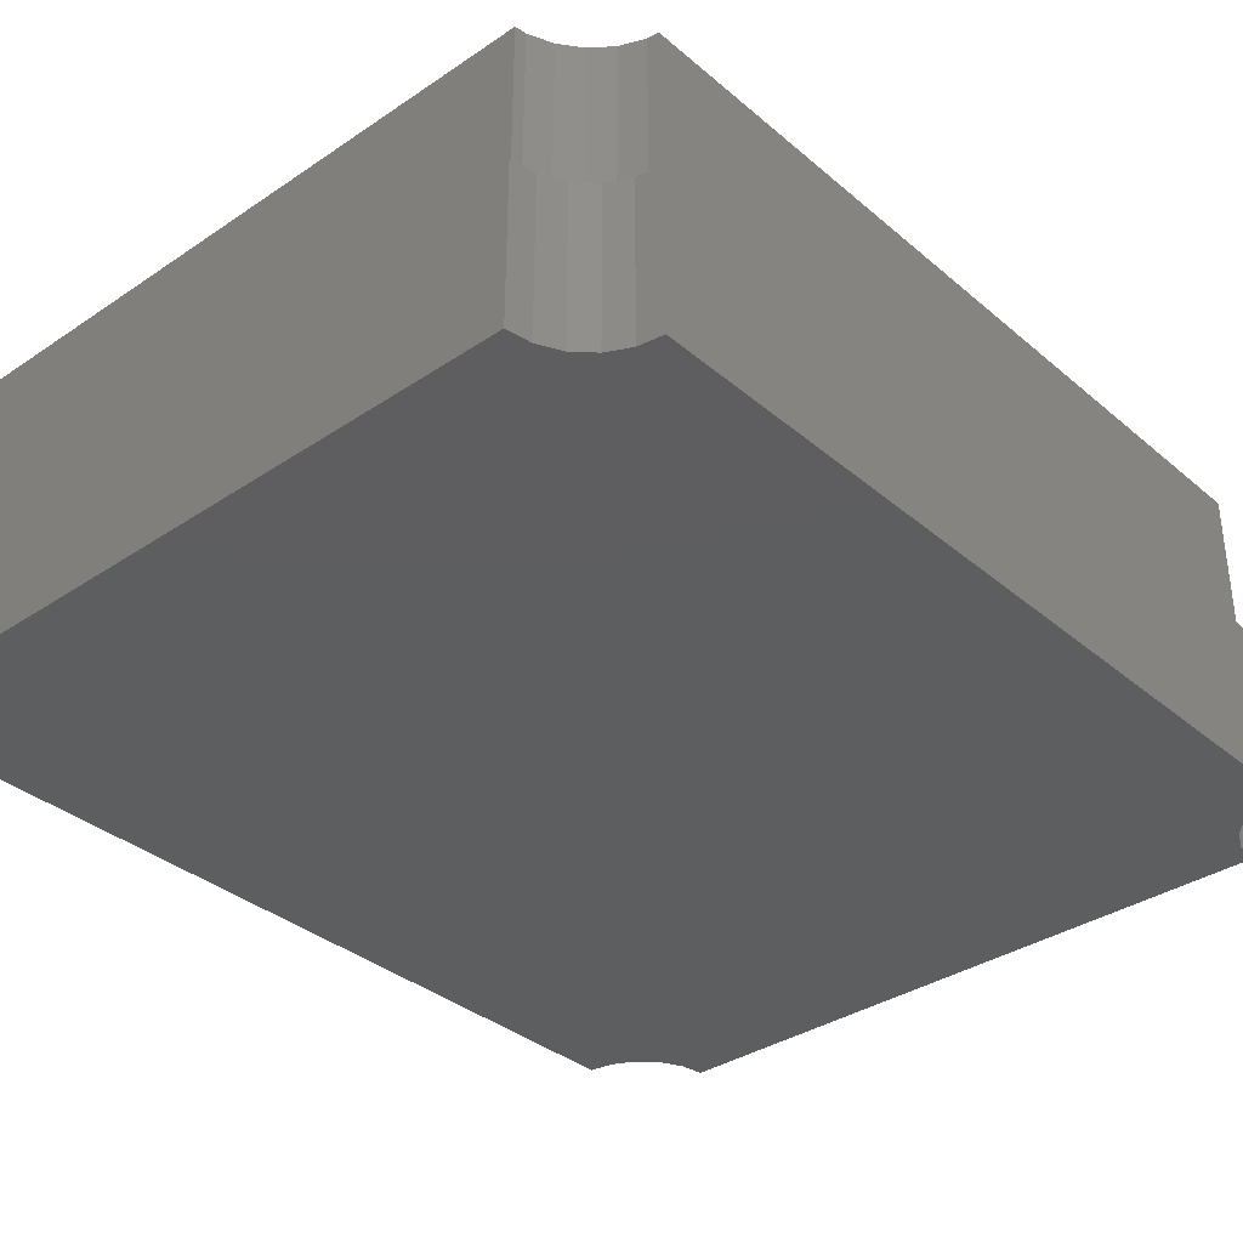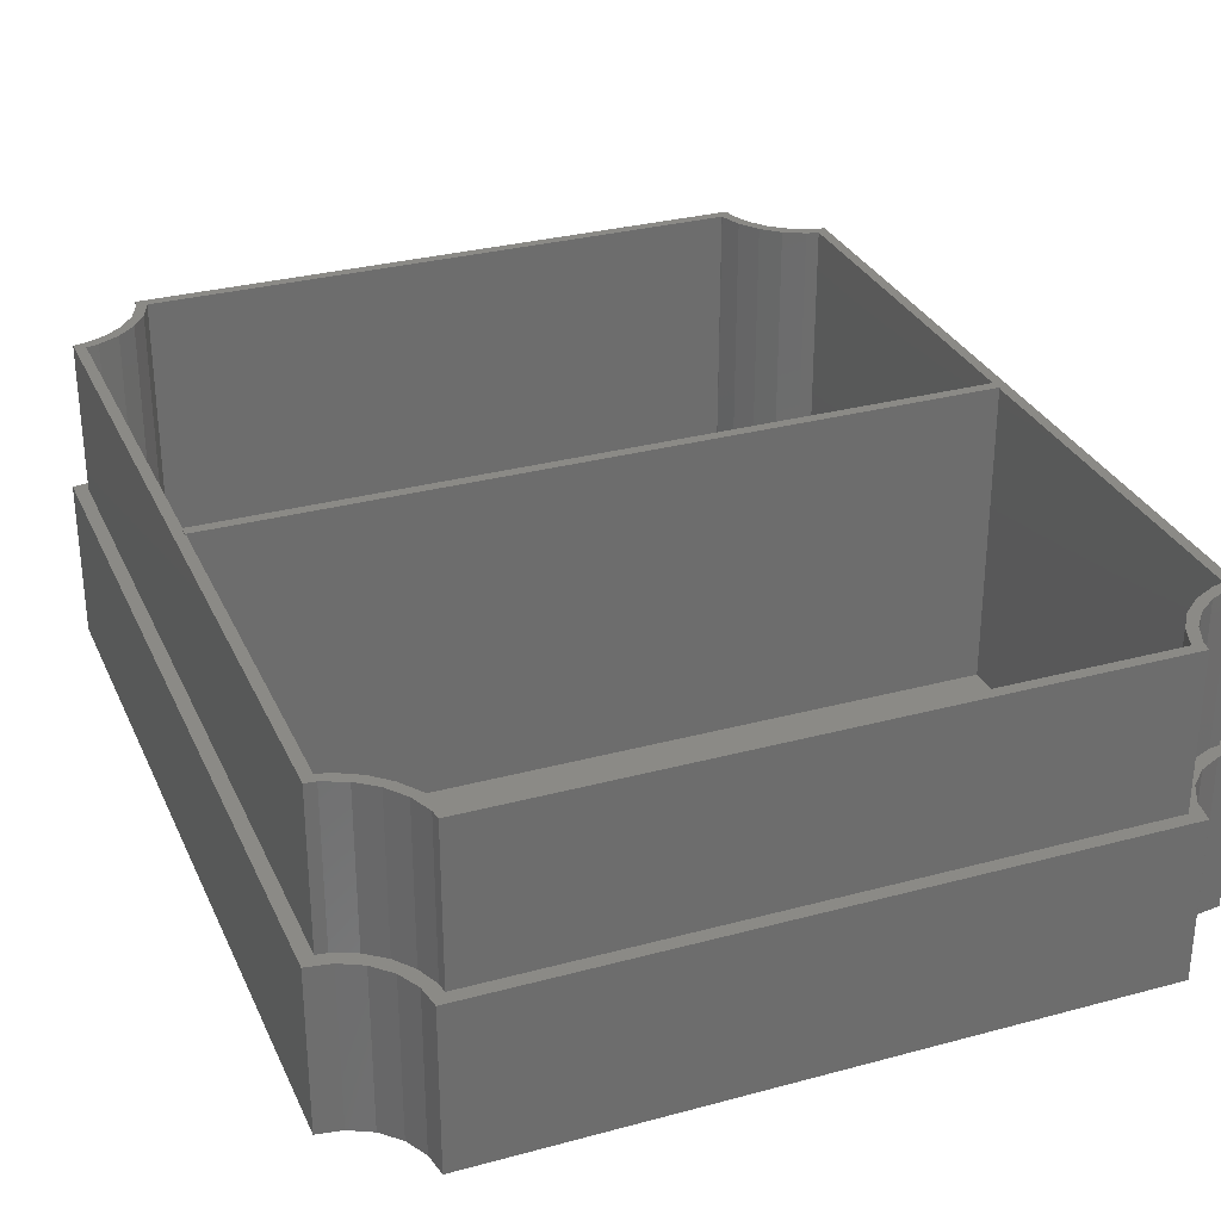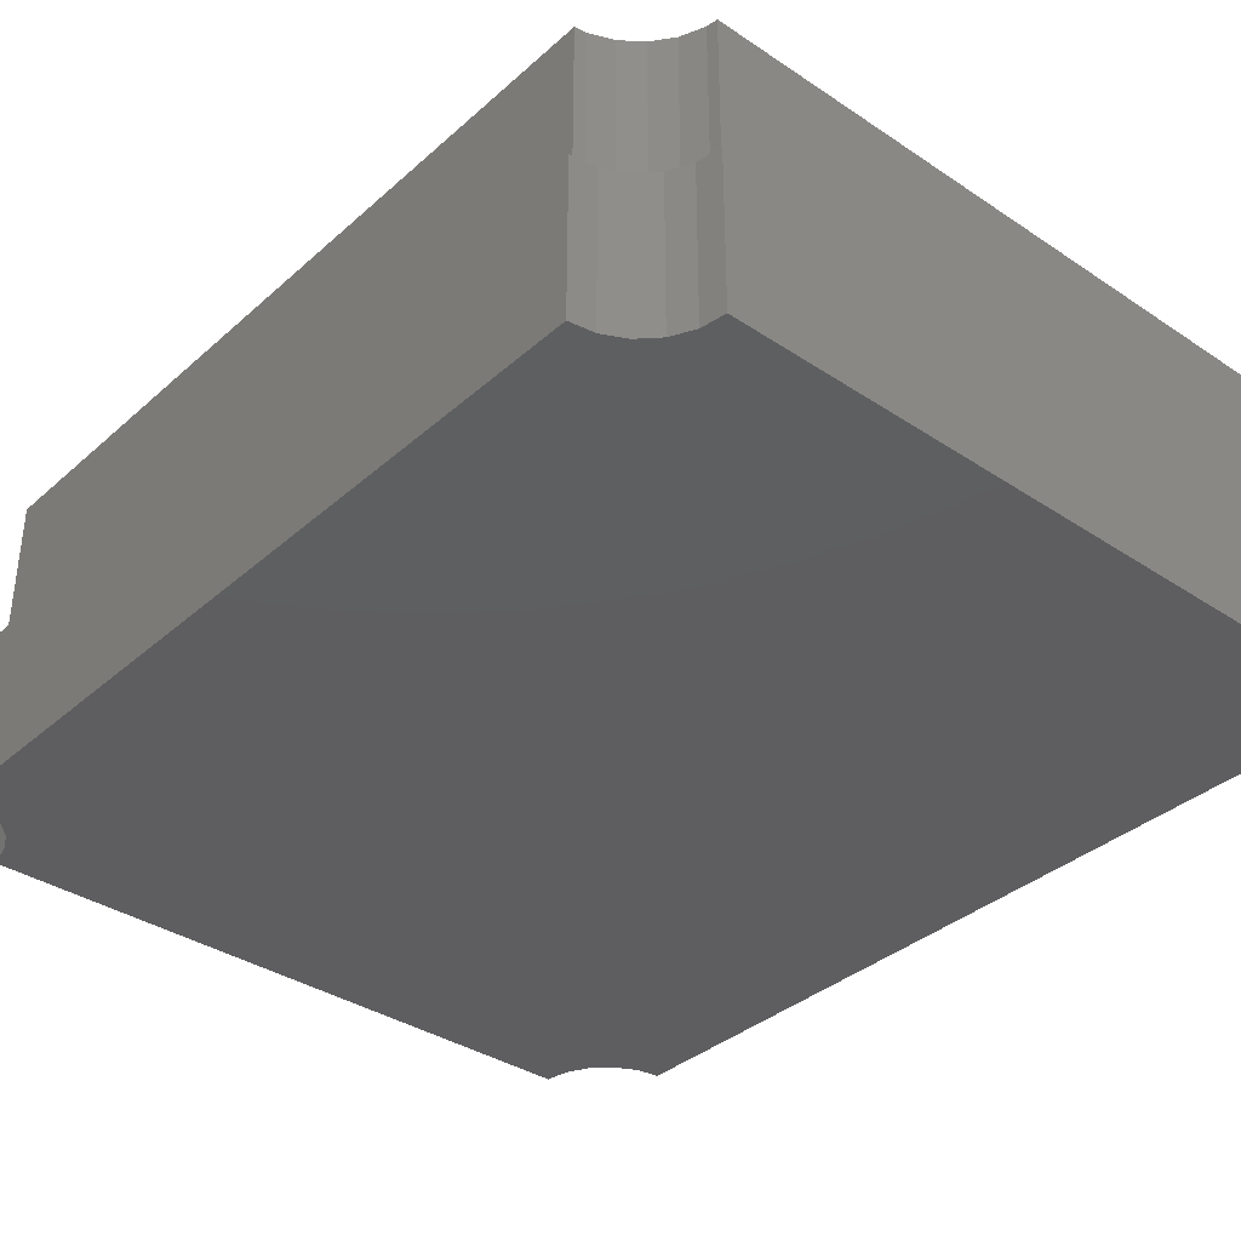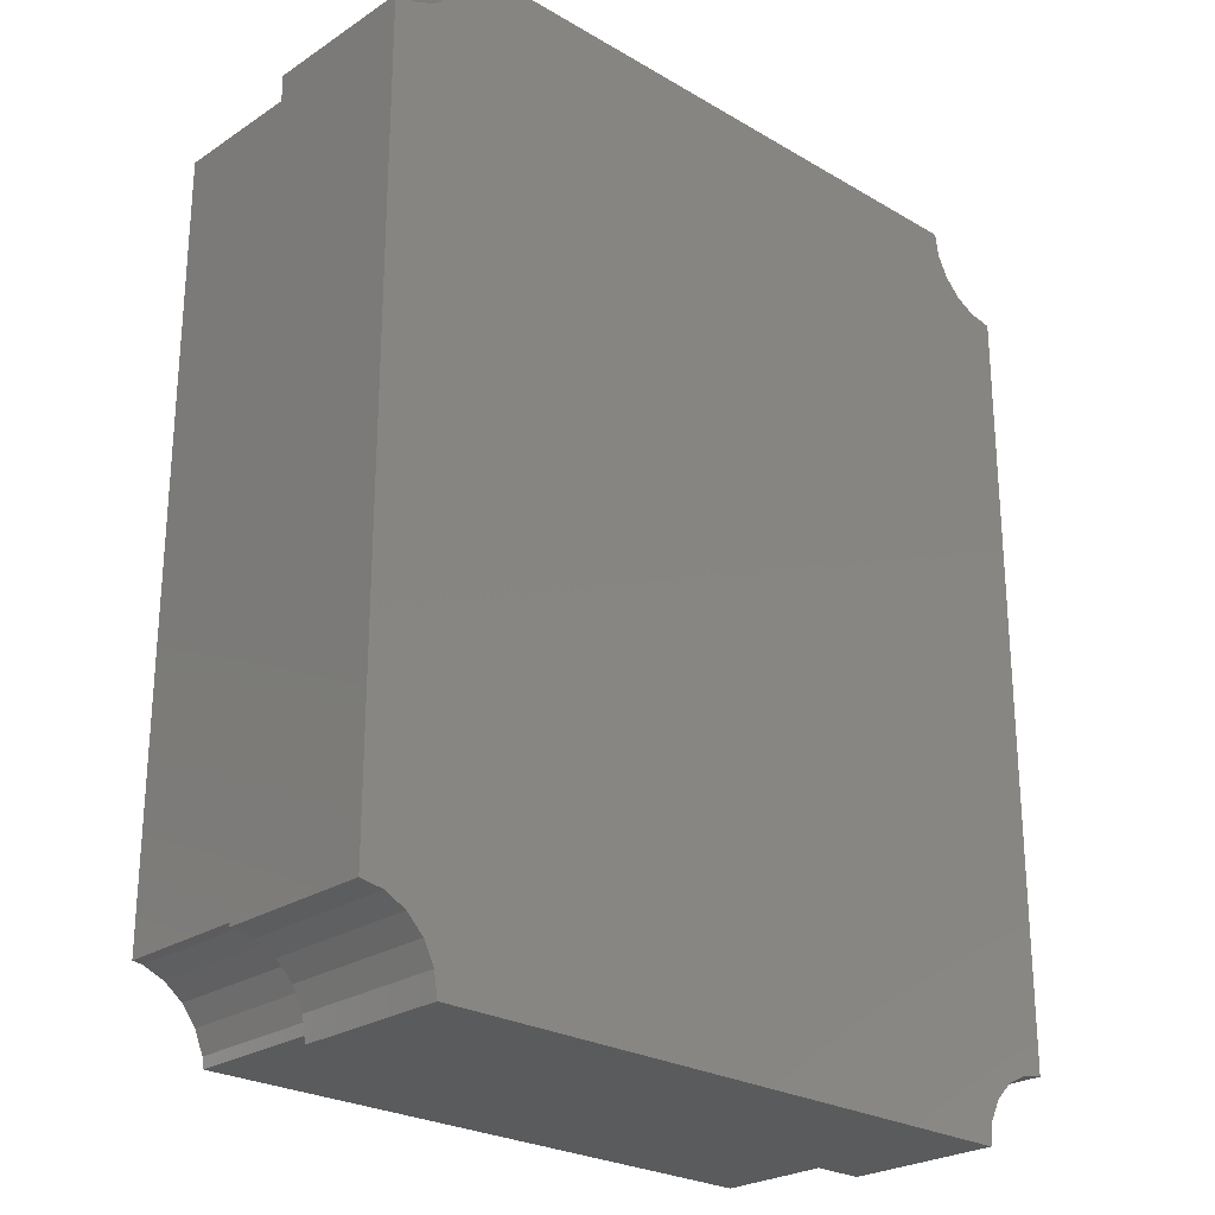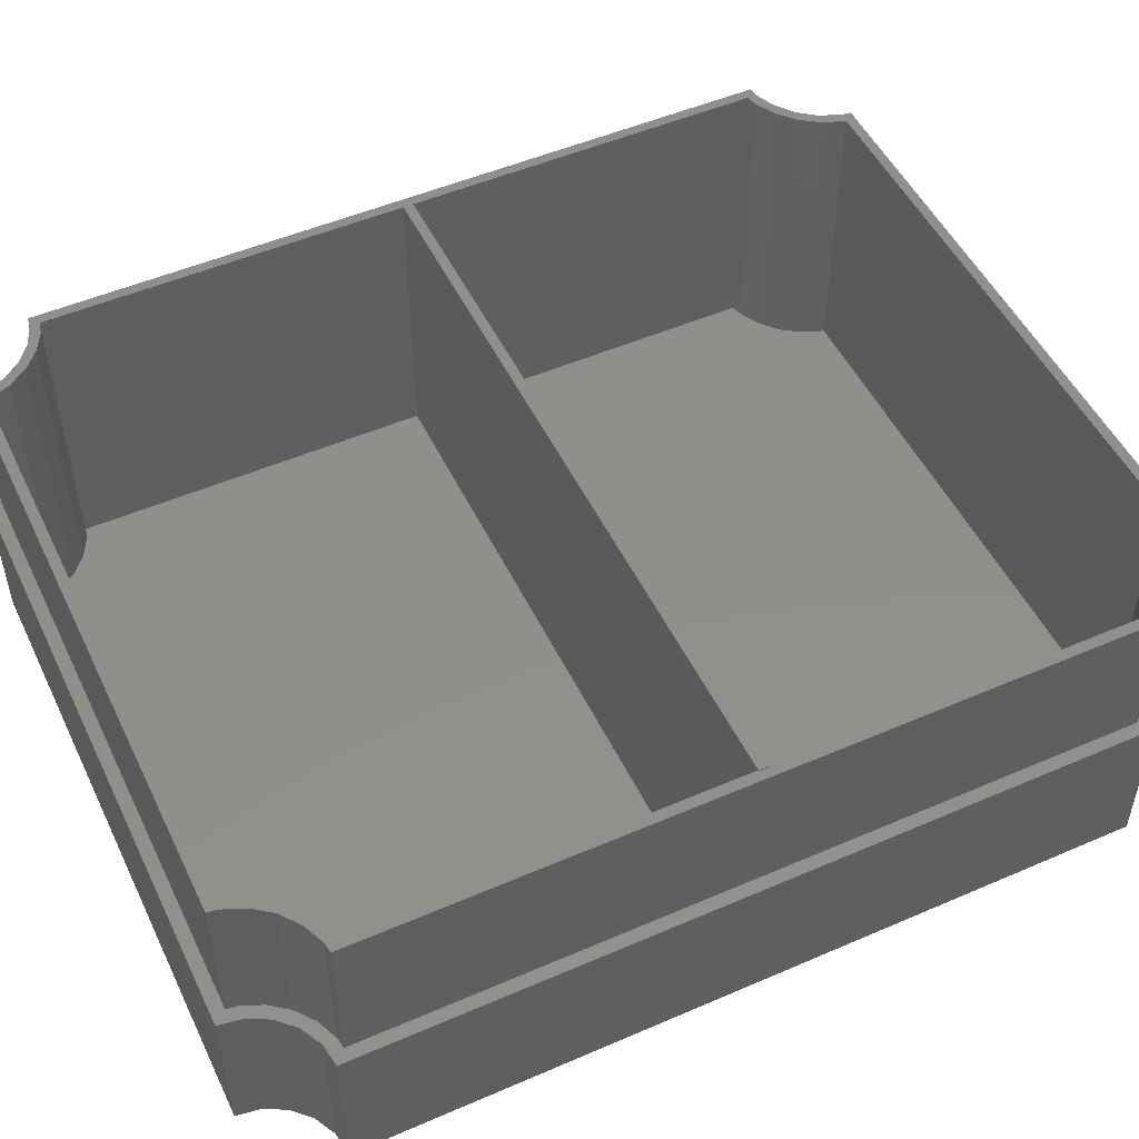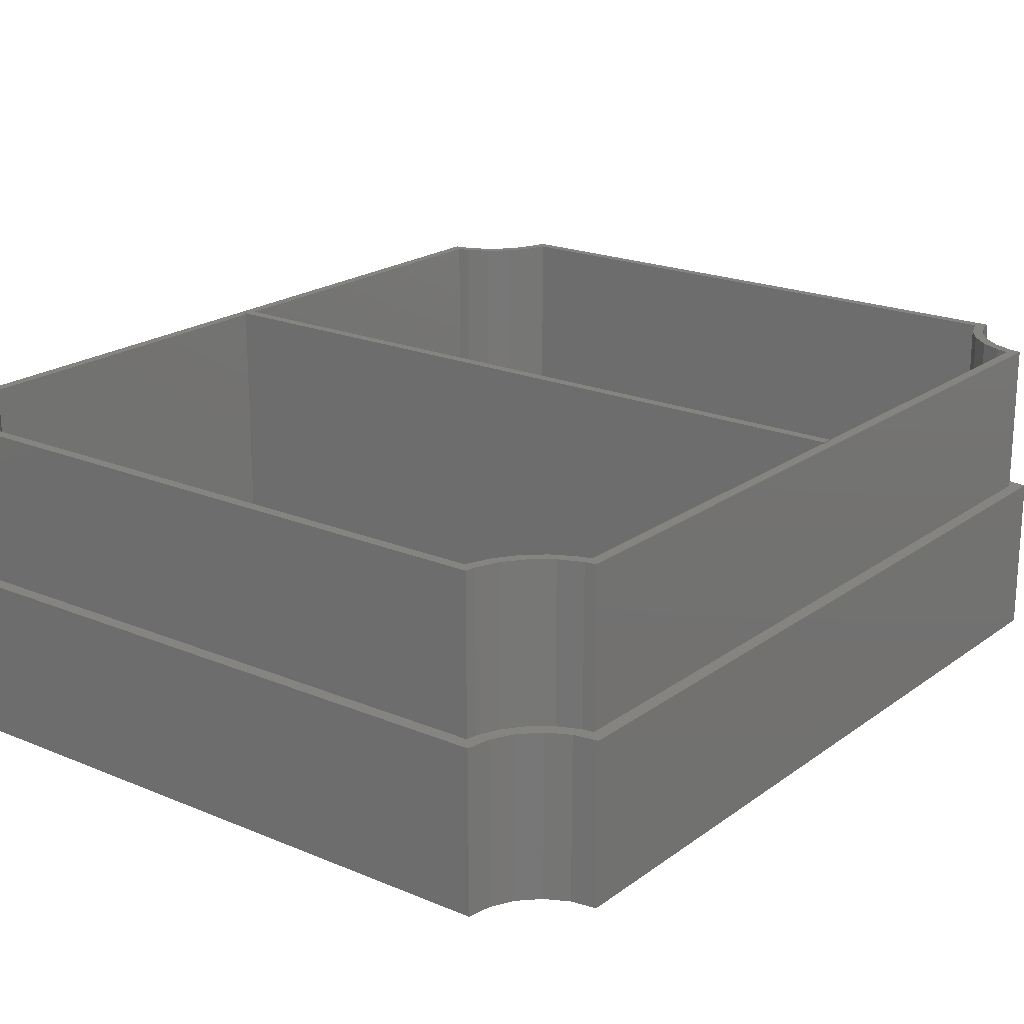
<metadata>
{"format":"stl","ext":"stl","renderer":"f3d","projection":"perspective","resolution":1024,"background":"white","views":[{"elev":-35.0,"azim":-138.2,"up":"+Z"},{"elev":30.6,"azim":158.7,"up":"+Z"},{"elev":-36.0,"azim":-41.1,"up":"+Z"},{"elev":-25.2,"azim":136.6,"up":"+Y"},{"elev":50.7,"azim":-115.3,"up":"+Z"},{"elev":20.3,"azim":37.5,"up":"+Z"}]}
</metadata>
<code>
# stl→obj: 176 verts, 348 faces
v -1.92 4.43 -0.6
v -1.92 69.73 12.4
v -1.92 69.73 -0.6
v -1.92 4.43 12.4
v 63.08 69.73 12.4
v 62.02 68.81 12.4
v 63.08 4.43 12.4
v 61.12 70.04 12.4
v 61.16 68.92 12.4
v 59.38 69.66 12.4
v 59.35 70.94 12.4
v 57.84 70.84 12.4
v 57.94 72.35 12.4
v 56.66 72.38 12.4
v 57.04 74.12 12.4
v 55.81 75.02 12.4
v 56.73 76.08 12.4
v 55.92 74.16 12.4
v 5.35 75.02 12.4
v 4.119 74.12 12.4
v 5.238 74.16 12.4
v 4.43 76.08 12.4
v 4.497 72.38 12.4
v 3.217 72.35 12.4
v 3.32 70.84 12.4
v 1.812 70.94 12.4
v 1.785 69.66 12.4
v 0.04226 70.04 12.4
v -0.002151 68.92 12.4
v -0.86 68.81 12.4
v -0.86 5.35 12.4
v 62.02 5.35 12.4
v 61.12 4.119 12.4
v 61.16 5.238 12.4
v 59.38 4.497 12.4
v 59.35 3.217 12.4
v 57.84 3.32 12.4
v 57.94 1.812 12.4
v 56.66 1.785 12.4
v 57.04 0.04226 12.4
v 55.92 -0.002151 12.4
v 55.81 -0.86 12.4
v 56.73 -1.92 12.4
v 5.35 -0.86 12.4
v 4.119 0.04226 12.4
v 5.238 -0.002151 12.4
v 4.497 1.785 12.4
v 4.43 -1.92 12.4
v 3.217 1.812 12.4
v 3.32 3.32 12.4
v 1.812 3.217 12.4
v 1.785 4.497 12.4
v 0.04226 4.119 12.4
v -0.002151 5.238 12.4
v 63.08 69.73 -0.6
v 63.08 4.43 -0.6
v 56.73 76.08 -0.6
v 4.43 76.08 -0.6
v 61.12 4.119 -0.6
v 61.12 70.04 -0.6
v 59.35 3.217 -0.6
v 59.35 70.94 -0.6
v 1.812 3.217 -0.6
v 57.94 1.812 -0.6
v 3.217 1.812 -0.6
v 57.04 0.04226 -0.6
v 1.812 70.94 -0.6
v 4.119 0.04226 -0.6
v 56.73 -1.92 -0.6
v 57.94 72.35 -0.6
v 4.43 -1.92 -0.6
v 4.119 74.12 -0.6
v 3.217 72.35 -0.6
v 57.04 74.12 -0.6
v 0.04226 4.119 -0.6
v 0.04226 70.04 -0.6
v -0.86 68.81 24.8
v -0.86 5.35 24.8
v -0.1 36.65 24.8
v -8.774e-07 6.062 24.8
v -8.774e-07 36.65 24.8
v -0.002151 5.238 24.8
v 61.16 68.92 24.8
v 60.15 68.35 24.8
v 61.16 68.1 24.8
v 59.38 69.66 24.8
v 58.38 69.27 24.8
v 57.84 70.84 24.8
v 56.89 70.6 24.8
v 56.66 72.38 24.8
v 55.76 72.24 24.8
v 55.92 74.16 24.8
v 55.04 74.16 24.8
v 55.81 75.02 24.8
v 55.05 74.1 24.8
v 6.117 74.16 24.8
v 5.238 74.16 24.8
v 6.11 74.1 24.8
v 5.35 75.02 24.8
v 5.403 72.24 24.8
v 4.497 72.38 24.8
v 4.27 70.6 24.8
v 3.32 70.84 24.8
v 2.778 69.27 24.8
v 1.785 69.66 24.8
v 1.013 68.35 24.8
v -0.002151 68.92 24.8
v -8.774e-07 68.1 24.8
v -0.1 37.51 24.8
v -8.774e-07 37.51 24.8
v 62.02 68.81 24.8
v 61.26 37.51 24.8
v 62.02 5.35 24.8
v 61.16 37.51 24.8
v 61.26 36.65 24.8
v 61.16 6.062 24.8
v 61.16 36.65 24.8
v 61.16 5.238 24.8
v 60.15 5.813 24.8
v 59.38 4.497 24.8
v 58.38 4.886 24.8
v 57.84 3.32 24.8
v 56.89 3.564 24.8
v 56.66 1.785 24.8
v 55.76 1.923 24.8
v 55.92 -0.002151 24.8
v 55.05 0.05914 24.8
v 55.04 -8.774e-07 24.8
v 55.81 -0.86 24.8
v 6.117 -8.774e-07 24.8
v 5.238 -0.002151 24.8
v 6.11 0.05914 24.8
v 5.403 1.923 24.8
v 5.35 -0.86 24.8
v 4.497 1.785 24.8
v 4.27 3.564 24.8
v 3.32 3.32 24.8
v 2.778 4.886 24.8
v 1.785 4.497 24.8
v 1.013 5.813 24.8
v -8.774e-07 36.65 -5.722e-07
v -8.774e-07 6.062 -5.722e-07
v -8.774e-07 68.1 -5.722e-07
v -8.774e-07 37.51 -5.722e-07
v 61.16 6.062 -5.722e-07
v 61.16 36.65 -5.722e-07
v 61.16 37.51 -5.722e-07
v 61.16 68.1 -5.722e-07
v 6.117 74.16 -5.722e-07
v 55.04 74.16 -5.722e-07
v 60.15 5.813 -5.722e-07
v 58.38 4.886 -5.722e-07
v 56.89 3.564 -5.722e-07
v 4.27 3.564 -5.722e-07
v 55.76 1.923 -5.722e-07
v 55.05 0.05914 -5.722e-07
v 6.117 -8.774e-07 -5.722e-07
v 55.04 -8.774e-07 -5.722e-07
v 5.403 1.923 -5.722e-07
v 6.11 0.05914 -5.722e-07
v 2.778 4.886 -5.722e-07
v 1.013 5.813 -5.722e-07
v 60.15 68.35 -5.722e-07
v 58.38 69.27 -5.722e-07
v 56.89 70.6 -5.722e-07
v 4.27 70.6 -5.722e-07
v 55.76 72.24 -5.722e-07
v 5.403 72.24 -5.722e-07
v 55.05 74.1 -5.722e-07
v 6.11 74.1 -5.722e-07
v 2.778 69.27 -5.722e-07
v 1.013 68.35 -5.722e-07
v -0.1 37.51 24.9
v -0.1 36.65 24.9
v 61.26 36.65 24.9
v 61.26 37.51 24.9
f 1 2 3
f 2 1 4
f 5 6 7
f 8 6 5
f 6 8 9
f 8 10 9
f 11 10 8
f 12 11 13
f 11 12 10
f 14 13 15
f 13 14 12
f 16 15 17
f 15 18 14
f 15 16 18
f 17 19 16
f 20 21 19
f 22 19 17
f 20 19 22
f 21 20 23
f 24 23 20
f 23 24 25
f 26 25 24
f 26 27 25
f 28 27 26
f 28 29 27
f 28 30 29
f 30 2 31
f 2 30 28
f 32 7 6
f 33 32 34
f 32 33 7
f 35 33 34
f 35 36 33
f 37 36 35
f 36 37 38
f 39 38 37
f 38 39 40
f 41 40 39
f 42 40 41
f 40 42 43
f 44 43 42
f 45 46 47
f 44 48 43
f 46 45 44
f 44 45 48
f 49 47 50
f 47 49 45
f 50 51 49
f 52 51 50
f 52 53 51
f 54 53 52
f 31 53 54
f 31 4 53
f 4 31 2
f 7 55 5
f 55 7 56
f 57 22 17
f 22 57 58
f 59 55 56
f 59 60 55
f 61 60 59
f 61 62 60
f 63 61 64
f 61 63 62
f 65 64 66
f 67 62 63
f 68 66 69
f 62 67 70
f 68 69 71
f 66 68 65
f 64 65 63
f 57 72 58
f 73 70 67
f 74 72 57
f 70 73 74
f 72 74 73
f 75 67 63
f 75 76 67
f 1 76 75
f 76 1 3
f 71 43 48
f 43 71 69
f 71 45 68
f 45 71 48
f 1 53 4
f 53 1 75
f 65 51 63
f 51 65 49
f 68 49 65
f 49 68 45
f 75 51 53
f 51 75 63
f 43 66 40
f 66 43 69
f 59 7 33
f 7 59 56
f 61 33 36
f 33 61 59
f 40 64 38
f 64 40 66
f 64 36 38
f 36 64 61
f 72 22 58
f 22 72 20
f 67 24 73
f 24 67 26
f 67 28 26
f 28 67 76
f 73 20 72
f 20 73 24
f 76 2 28
f 2 76 3
f 60 11 8
f 11 60 62
f 13 74 15
f 74 13 70
f 15 57 17
f 57 15 74
f 55 8 5
f 8 55 60
f 11 70 13
f 70 11 62
f 31 77 30
f 77 31 78
f 79 80 81
f 80 79 78
f 78 79 77
f 80 78 82
f 83 84 85
f 86 84 83
f 86 87 84
f 88 87 86
f 88 89 87
f 90 89 88
f 91 90 92
f 90 91 89
f 93 92 94
f 92 95 91
f 92 93 95
f 94 96 93
f 97 98 96
f 99 96 94
f 97 96 99
f 98 97 100
f 101 100 97
f 101 102 100
f 103 102 101
f 103 104 102
f 105 104 103
f 105 106 104
f 107 106 105
f 106 107 108
f 77 108 107
f 109 108 77
f 109 77 79
f 108 109 110
f 111 112 113
f 85 111 83
f 111 85 112
f 112 85 114
f 115 113 112
f 116 113 115
f 116 115 117
f 113 116 118
f 119 118 116
f 119 120 118
f 121 120 119
f 121 122 120
f 123 122 121
f 123 124 122
f 125 124 123
f 124 125 126
f 127 126 125
f 128 126 127
f 126 128 129
f 130 129 128
f 131 132 133
f 130 134 129
f 132 131 130
f 130 131 134
f 133 135 131
f 136 135 133
f 136 137 135
f 138 137 136
f 138 139 137
f 140 139 138
f 82 140 80
f 140 82 139
f 113 6 111
f 6 113 32
f 16 99 94
f 99 16 19
f 44 129 134
f 129 44 42
f 52 137 139
f 137 52 50
f 47 137 50
f 137 47 135
f 46 135 47
f 135 46 131
f 31 82 78
f 82 31 54
f 54 139 82
f 139 54 52
f 44 131 46
f 131 44 134
f 126 39 124
f 39 126 41
f 35 118 120
f 118 35 34
f 37 120 122
f 120 37 35
f 129 41 126
f 41 129 42
f 124 37 122
f 37 124 39
f 34 113 118
f 113 34 32
f 23 97 21
f 97 23 101
f 25 101 23
f 101 25 103
f 21 99 19
f 99 21 97
f 29 77 107
f 77 29 30
f 27 107 105
f 107 27 29
f 25 105 103
f 105 25 27
f 10 88 86
f 88 10 12
f 92 16 94
f 16 92 18
f 90 18 92
f 18 90 14
f 6 83 111
f 83 6 9
f 9 86 83
f 86 9 10
f 88 14 90
f 14 88 12
f 80 141 81
f 141 80 142
f 110 143 108
f 143 110 144
f 145 117 146
f 117 145 116
f 147 85 148
f 85 147 114
f 149 93 96
f 93 149 150
f 146 151 145
f 146 152 151
f 146 153 152
f 154 153 146
f 153 154 155
f 156 157 158
f 159 155 154
f 156 160 157
f 156 159 160
f 155 159 156
f 141 154 146
f 154 141 161
f 161 141 162
f 162 141 142
f 163 147 148
f 164 147 163
f 165 147 164
f 166 165 167
f 168 167 169
f 149 169 150
f 170 169 149
f 168 169 170
f 167 168 166
f 165 166 147
f 144 166 171
f 144 171 172
f 144 172 143
f 166 144 147
f 158 130 128
f 130 158 157
f 130 160 132
f 160 130 157
f 154 138 136
f 138 154 161
f 161 140 138
f 140 161 162
f 133 154 136
f 154 133 159
f 132 159 133
f 159 132 160
f 162 80 140
f 80 162 142
f 158 127 156
f 127 158 128
f 145 119 116
f 119 145 151
f 156 125 155
f 125 156 127
f 155 123 153
f 123 155 125
f 151 121 119
f 121 151 152
f 152 123 121
f 123 152 153
f 172 104 106
f 104 172 171
f 102 168 100
f 168 102 166
f 98 149 96
f 149 98 170
f 100 170 98
f 170 100 168
f 143 106 108
f 106 143 172
f 171 102 104
f 102 171 166
f 169 93 150
f 93 169 95
f 165 87 89
f 87 165 164
f 163 85 84
f 85 163 148
f 167 95 169
f 95 167 91
f 165 91 167
f 91 165 89
f 164 84 87
f 84 164 163
f 79 173 109
f 173 79 174
f 173 175 176
f 175 173 174
f 175 112 176
f 112 175 115
f 147 110 114
f 110 147 144
f 114 176 112
f 176 114 173
f 110 173 114
f 173 110 109
f 141 117 81
f 117 141 146
f 81 174 79
f 174 81 175
f 117 175 81
f 175 117 115

</code>
